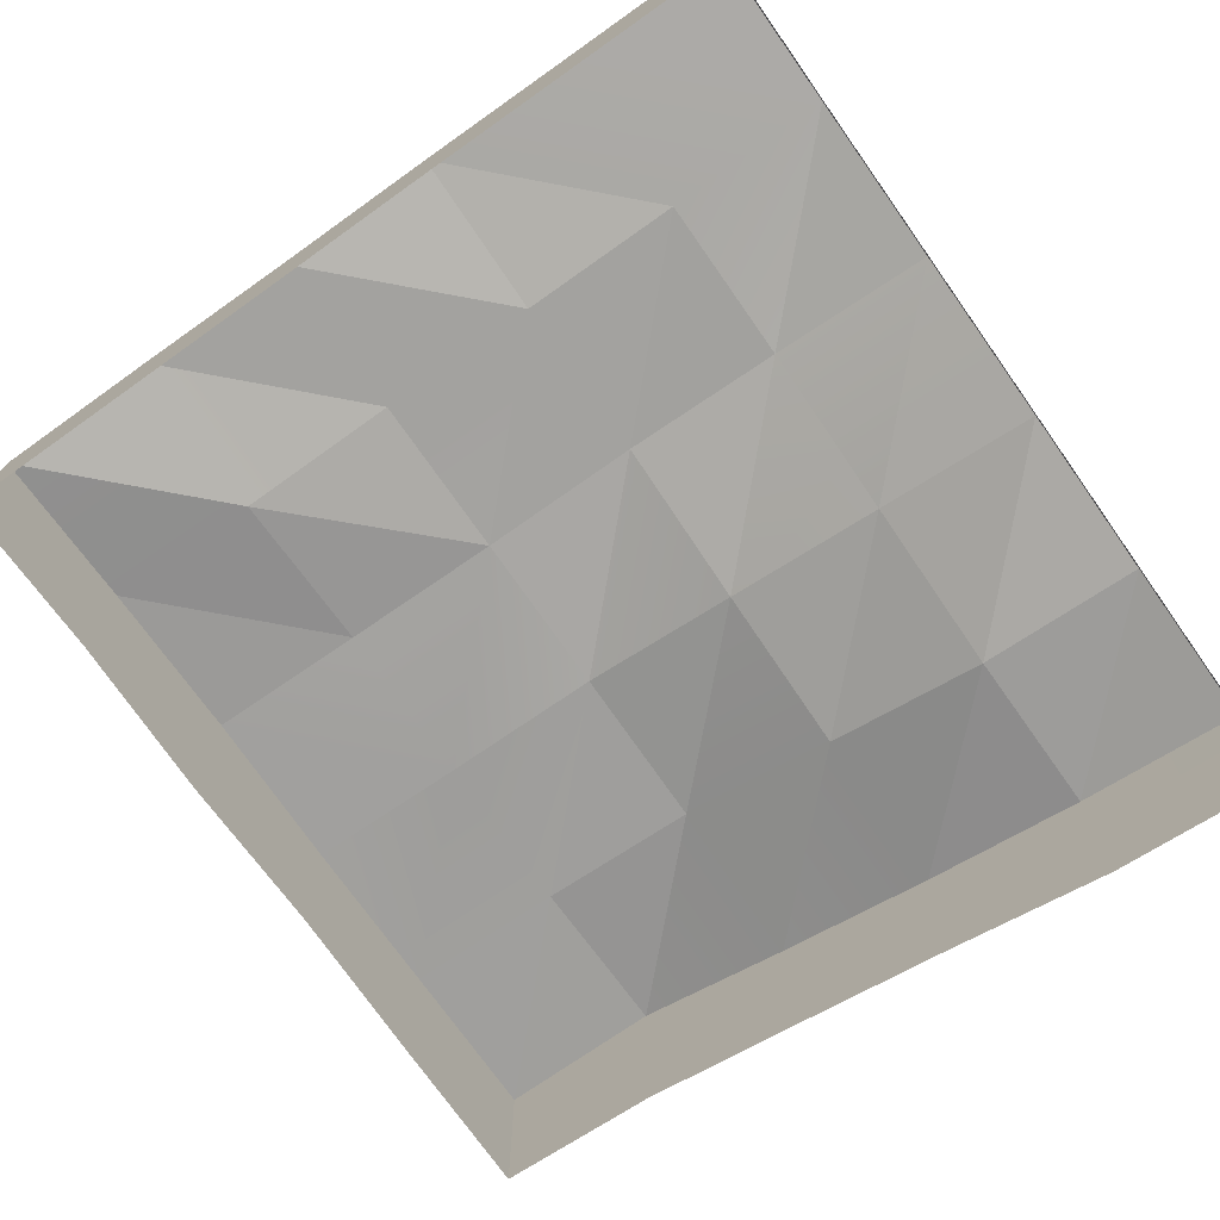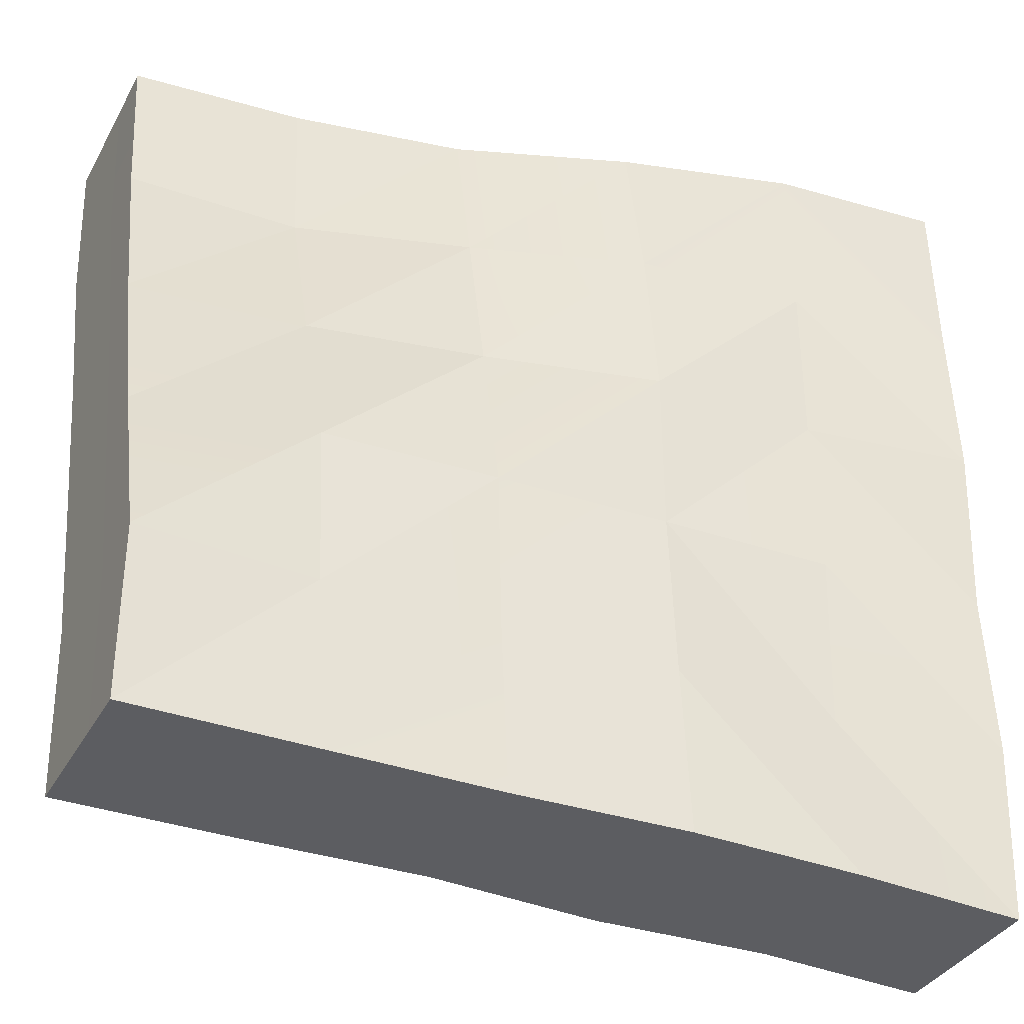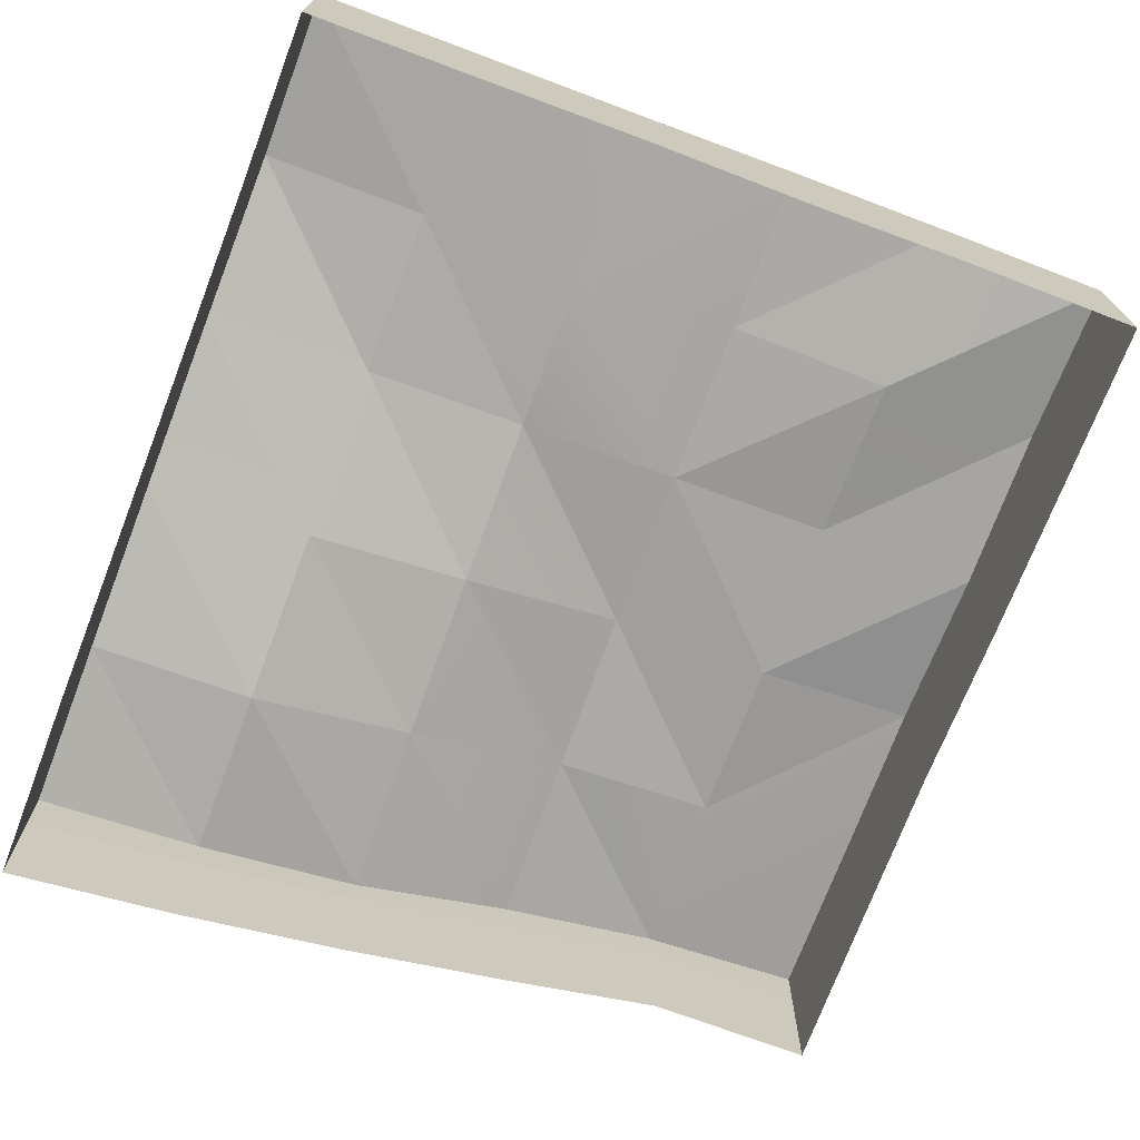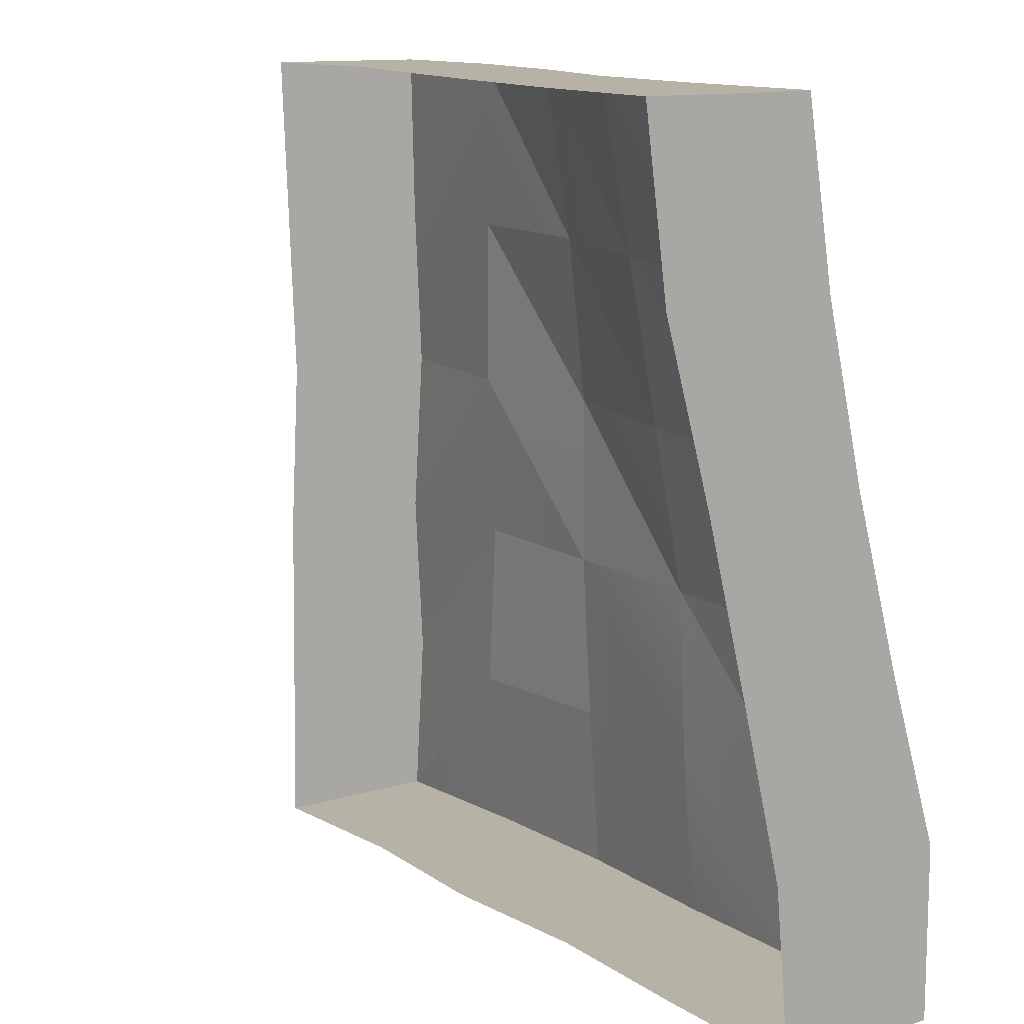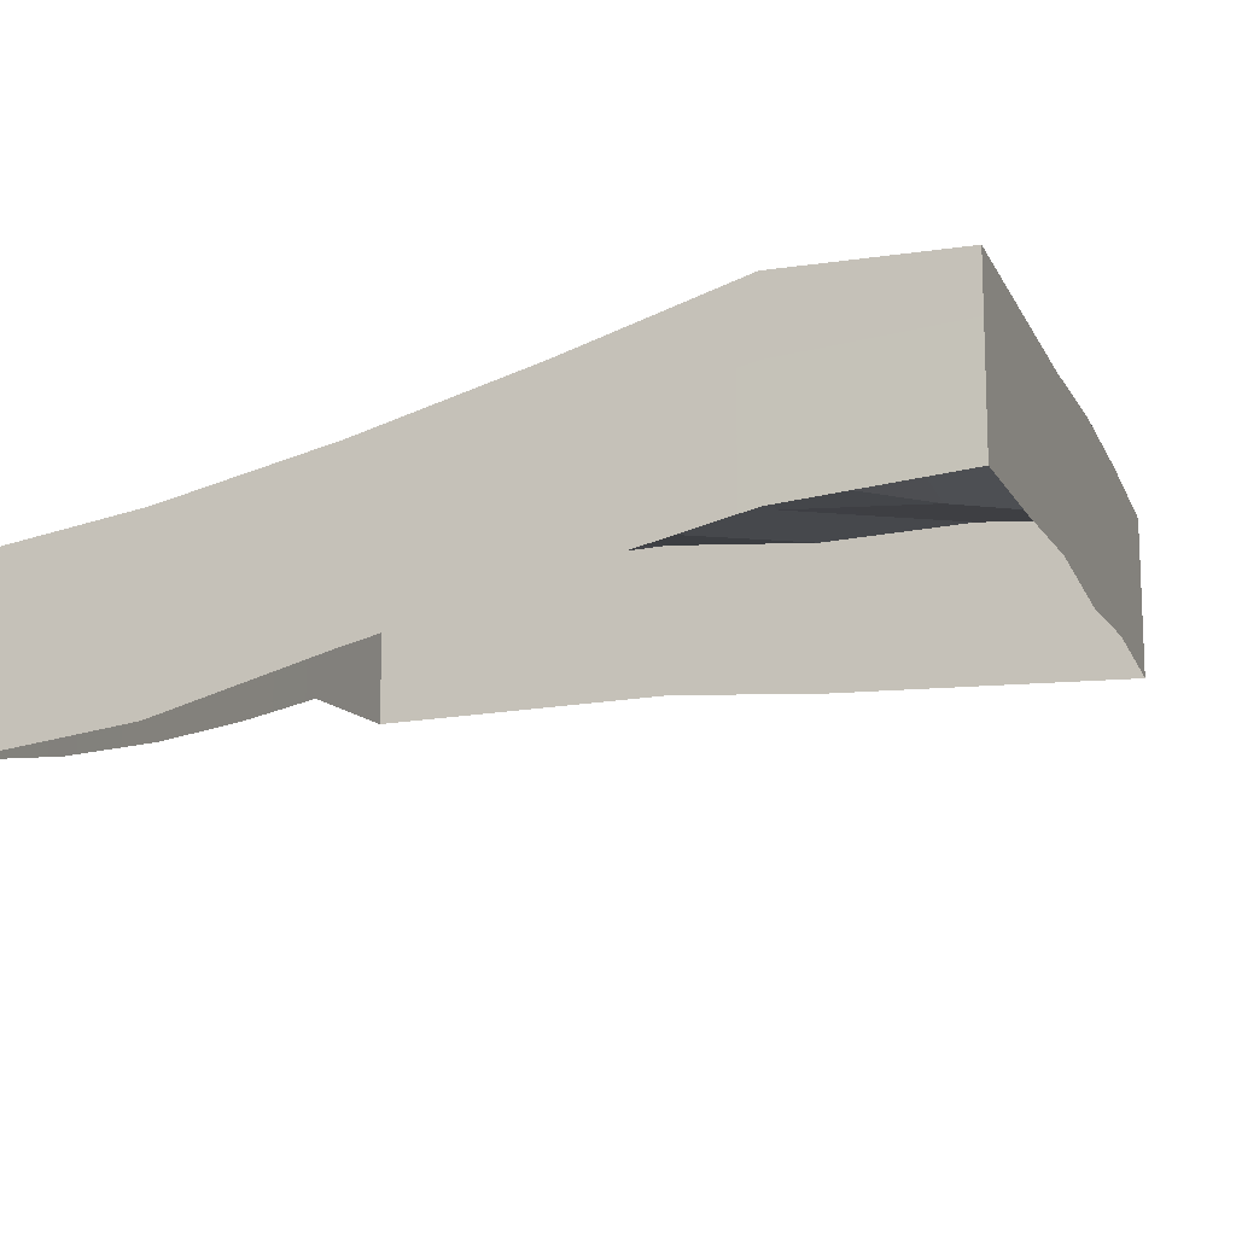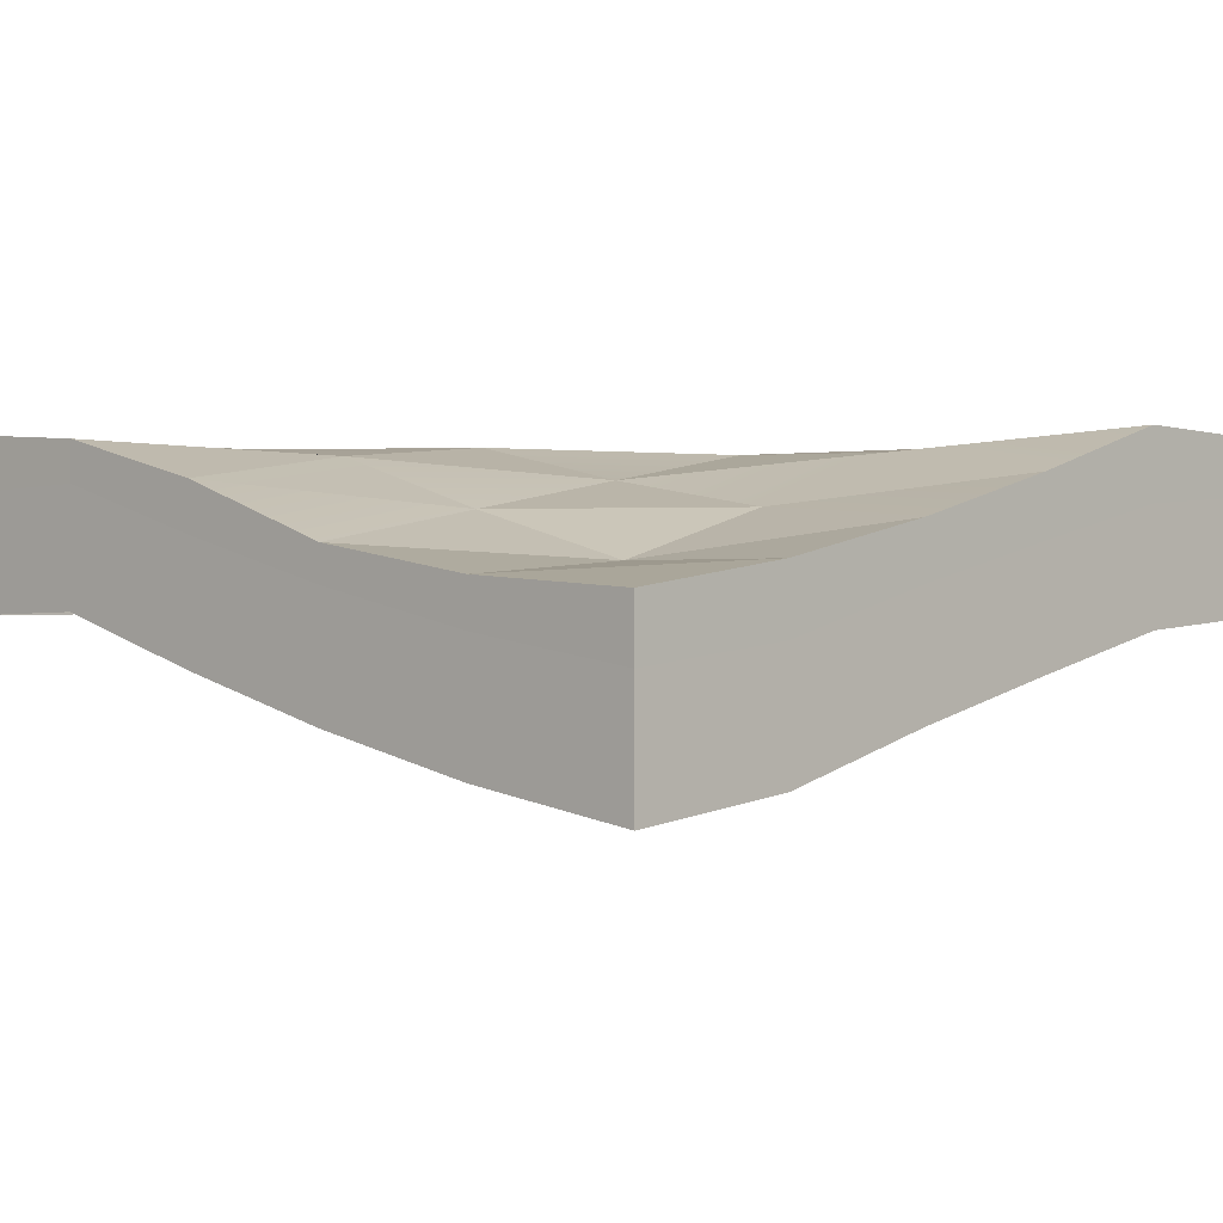
<metadata>
{"format":"obj","ext":"obj","renderer":"f3d","projection":"perspective","resolution":1024,"background":"white","views":[{"elev":-73.2,"azim":-54.7,"up":"+Y"},{"elev":-36.4,"azim":154.1,"up":"+Z"},{"elev":-71.2,"azim":159.4,"up":"+Y"},{"elev":12.2,"azim":54.5,"up":"+Z"},{"elev":-12.3,"azim":108.6,"up":"+Y"},{"elev":-2.2,"azim":43.5,"up":"+Y"}]}
</metadata>
<code>
g terrain-world-valley4
v -15 0.4041 3
v -9.002 -0.4818 2.978
v -9.002 -0.4696 8.978
v 2.998 -0.6024 -3.022
v -3.002 -0.3789 2.978
v -3.002 -0.359 -3.022
v 2.998 -0.3419 -9.022
v -3.002 -0.359 -3.022
v -3.002 -7.94e-07 -9.022
v -3 0.4501 -15
v 3 0.1494 -15
v -9.002 -0.4818 2.978
v -9.002 -0.1617 -3.022
v -15 0.03876 -3
v -15 0.3507 -9.002
v 9 0.0754 -15
v 2.998 -0.3419 -9.022
v 8.998 -0.2851 -9.022
v 15 -4.888e-06 -15
v 2.998 -0.6024 -3.022
v 15 -4.888e-06 -15
v 15.01 -0.02703 -9
v 8.998 -0.2851 -9.022
v 15.01 -0.02703 -9
v 8.998 -0.9252 -3.022
v 8.998 -0.2851 -9.022
v -9.002 0.3507 -15
v -3 0.4501 -15
v -3.002 -7.94e-07 -9.022
v 8.998 -2.985 2.978
v 8.998 -4.831 8.978
v 2.998 -3.067 8.978
v -3.002 -0.3789 2.978
v -3.002 -1.087 8.978
v -9.002 -0.4696 8.978
v -15 0.03876 -3
v -9.002 -0.4818 2.978
v -15 0.4041 3
v 8.998 -4.831 8.978
v 2.99 -4.335 15
v 2.998 -3.067 8.978
v -3.01 -2.172 15
v -3.002 -1.087 8.978
v 2.998 -3.067 8.978
v 2.99 -4.335 15
v 2.998 -1.828 2.978
v -3.002 -1.087 8.978
v -3.01 -2.172 15
v -9.01 -0.5613 15
v 8.998 -0.2851 -9.022
v 8.998 -0.9252 -3.022
v 2.998 -0.6024 -3.022
v -9.002 -0.4307 -9.022
v -3.002 -0.359 -3.022
v -9.002 -0.1617 -3.022
v 8.998 -2.985 2.978
v 2.998 -3.067 8.978
v 2.998 -1.828 2.978
v 2.998 -0.6024 -3.022
v -3.002 -0.3789 2.978
v -9.002 -0.4307 -9.022
v -3.002 -7.94e-07 -9.022
v -3.002 -0.359 -3.022
v 15.01 -5.008 9
v 15.01 -6 15
v 8.99 -5.446 15
v 15.01 -5.008 9
v 8.99 -5.446 15
v 8.998 -4.831 8.978
v 2.998 -1.828 2.978
v -3.002 -1.087 8.978
v -3.002 -0.3789 2.978
v 15.01 -3.594 3
v 15.01 -5.008 9
v 8.998 -4.831 8.978
v 8.998 -0.9252 -3.022
v 2.998 -1.828 2.978
v 2.998 -0.6024 -3.022
v 8.998 -4.831 8.978
v 8.99 -5.446 15
v 2.99 -4.335 15
v -15 5.125e-06 -15
v -9.002 -0.4307 -9.022
v -15 0.3507 -9.002
v -9.002 -0.1617 -3.022
v -15 0.1331 9
v -9.01 -0.5613 15
v -15 4.887e-06 15
v -9.002 -0.4696 8.978
v -15 0.4041 3
v -3.002 -1.087 8.978
v -3.002 -0.3789 2.978
v -9.002 -0.4696 8.978
v -9.002 -0.4818 2.978
v -3.002 -0.359 -3.022
v 15.01 -3.594 3
v 8.998 -4.831 8.978
v 8.998 -2.985 2.978
v 15.01 -1.902 -3
v -9.002 0.3507 -15
v -3.002 -7.94e-07 -9.022
v -9.002 -0.4307 -9.022
v -15 5.125e-06 -15
v 15.01 -0.02703 -9
v 15.01 -1.902 -3
v 8.998 -0.9252 -3.022
v 8.998 -2.985 2.978
v 2.998 -1.828 2.978
v 15.01 -6 15
v 15 -8 14.98
v 8.998 -6.948 14.98
v 8.99 -5.446 15
v -3 0.4501 -15
v -3.002 -1.901 -15
v 2.998 -1.536 -15
v 3 0.1494 -15
v 8.998 -1.807 -15
v 9 0.0754 -15
v 15 -1.94 -15
v 15 -4.888e-06 -15
v 2.99 -4.335 15
v 2.998 -5.534 14.99
v -3.002 -3.843 14.99
v -3.01 -2.172 15
v -3.01 -2.172 15
v -9.002 -1.967 14.99
v -9.01 -0.5613 15
v -9.002 0.3507 -15
v -3.002 -1.901 -15
v -3 0.4501 -15
v -9.002 -1.59 -15
v -15 5.125e-06 -15
v -15 -1.94 -15
v -9.01 -0.5613 15
v -9.002 -1.967 14.99
v -15 -1.94 15
v -15 4.887e-06 15
v 8.99 -5.446 15
v 8.998 -6.948 14.98
v 2.998 -5.534 14.99
v 2.99 -4.335 15
v 15.01 -5.008 9
v 15 -8 14.98
v 15.01 -6 15
v 15 -7.184 8.998
v 15.01 -3.594 3
v 15 -5.483 2.998
v 15.01 -1.902 -3
v 15 -3.971 -3.002
v 15.01 -0.02703 -9
v 15 -2.513 -9.002
v 15 -4.888e-06 -15
v 15 -1.94 -15
v -15 0.3507 -9.002
v -15 -1.94 -15
v -15 5.125e-06 -15
v -15 -1.865 -9.002
v -15 0.03876 -3
v -15 -1.791 -3.002
v -15 0.4041 3
v -15 -1.49 2.998
v -15 0.1331 9
v -15 -1.713 8.998
v -15 4.887e-06 15
v -15 -1.94 15
v 15 -1.94 -15
v 15 -5.94 -15
v 15 -6.513 -9.002
v 15 -2.513 -9.002
v 15 -7.971 -3.002
v 15 -3.971 -3.002
v 15 -9.483 2.998
v 15 -5.483 2.998
v 15 -11.18 8.998
v 15 -7.184 8.998
v 15 -12 14.98
v 15 -8 14.98
v -15 -1.94 15
v -15 -5.94 15
v -15 -5.713 8.998
v -15 -1.713 8.998
v -15 -5.49 2.998
v -15 -1.49 2.998
v -15 -5.791 -3.002
v -15 -1.791 -3.002
v -15 -5.865 -9.002
v -15 -1.865 -9.002
v -15 -5.94 -15
v -15 -1.94 -15
v 8.998 -1.807 -15
v 15 -5.94 -15
v 15 -1.94 -15
v 8.998 -5.807 -15
v 2.998 -1.536 -15
v 2.998 -5.536 -15
v -3.002 -1.901 -15
v -3.002 -5.901 -15
v -9.002 -1.59 -15
v -9.002 -5.59 -15
v -15 -1.94 -15
v -15 -5.94 -15
v -9.002 -1.967 14.99
v -15 -5.94 15
v -15 -1.94 15
v -9.002 -5.967 14.99
v -3.002 -3.843 14.99
v -3.002 -7.843 14.99
v 2.998 -5.534 14.99
v 2.998 -9.534 14.99
v 8.998 -6.948 14.98
v 8.998 -10.95 14.98
v 15 -8 14.98
v 15 -12 14.98
f 2 1 3
f 5 4 6
f 4 7 8
f 8 7 9
f 7 10 9
f 11 10 7
f 12 8 13
f 13 14 12
f 13 15 14
f 17 16 11
f 18 16 17
f 18 19 16
f 20 18 17
f 22 21 23
f 25 24 26
f 28 27 29
f 31 30 32
f 34 33 35
f 37 36 38
f 40 39 41
f 42 41 43
f 45 44 42
f 44 46 43
f 48 47 49
f 51 50 52
f 54 53 55
f 57 56 58
f 58 59 60
f 62 61 63
f 65 64 66
f 68 67 69
f 71 70 72
f 74 73 75
f 77 76 78
f 80 79 81
f 83 82 84
f 83 84 85
f 87 86 88
f 89 86 87
f 89 90 86
f 87 91 89
f 93 92 94
f 92 95 94
f 97 96 98
f 96 99 98
f 101 100 102
f 100 103 102
f 105 104 106
f 107 105 106
f 107 106 108
f 110 109 111
f 111 109 112
f 114 113 115
f 115 113 116
f 115 116 117
f 117 116 118
f 117 118 119
f 119 118 120
f 122 121 123
f 123 121 124
f 123 125 126
f 126 125 127
f 129 128 130
f 131 128 129
f 131 132 128
f 133 132 131
f 135 134 136
f 136 134 137
f 139 138 140
f 140 138 141
f 143 142 144
f 145 142 143
f 145 146 142
f 147 146 145
f 147 148 146
f 149 148 147
f 149 150 148
f 151 150 149
f 151 152 150
f 153 152 151
f 155 154 156
f 157 154 155
f 157 158 154
f 159 158 157
f 159 160 158
f 161 160 159
f 161 162 160
f 163 162 161
f 163 164 162
f 165 164 163
f 167 166 168
f 168 166 169
f 168 169 170
f 170 169 171
f 170 171 172
f 172 171 173
f 172 173 174
f 174 173 175
f 174 175 176
f 176 175 177
f 179 178 180
f 180 178 181
f 180 181 182
f 182 181 183
f 182 183 184
f 184 183 185
f 184 185 186
f 186 185 187
f 186 187 188
f 188 187 189
f 191 190 192
f 193 190 191
f 193 194 190
f 195 194 193
f 195 196 194
f 197 196 195
f 197 198 196
f 199 198 197
f 199 200 198
f 201 200 199
f 203 202 204
f 205 202 203
f 205 206 202
f 207 206 205
f 207 208 206
f 209 208 207
f 209 210 208
f 211 210 209
f 211 212 210
f 213 212 211

</code>
